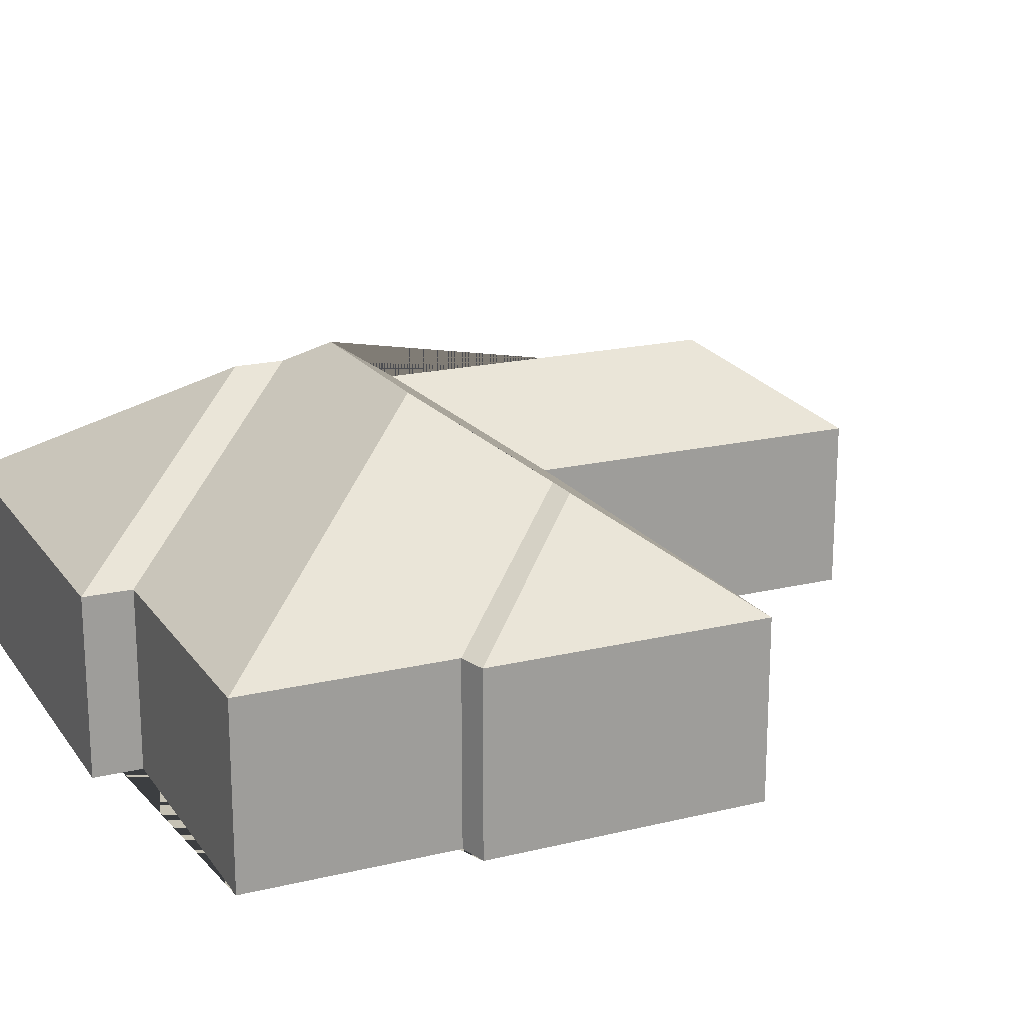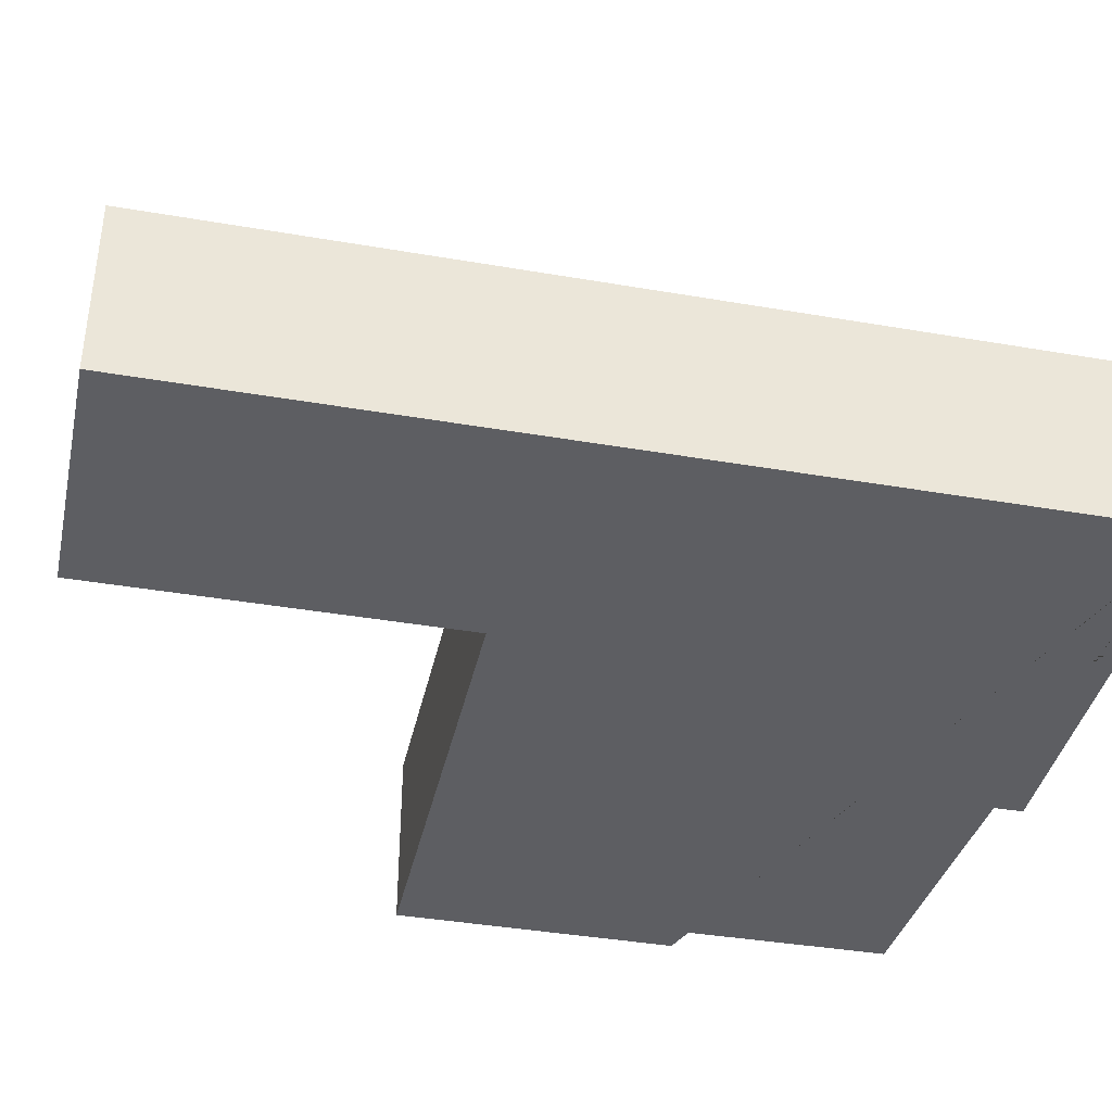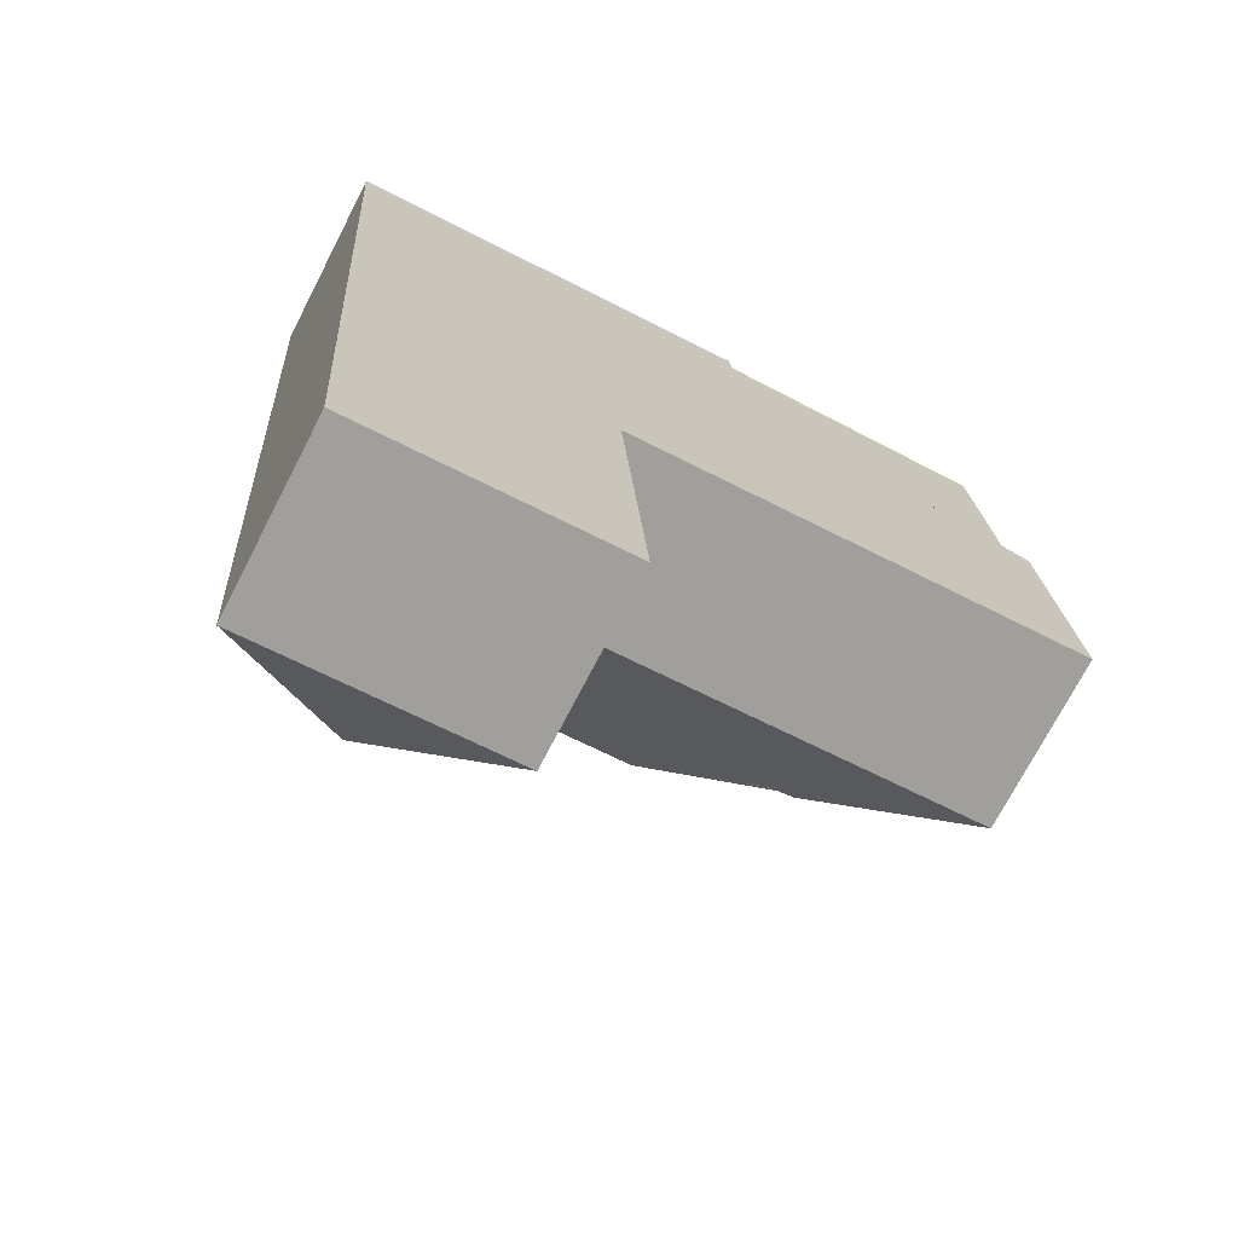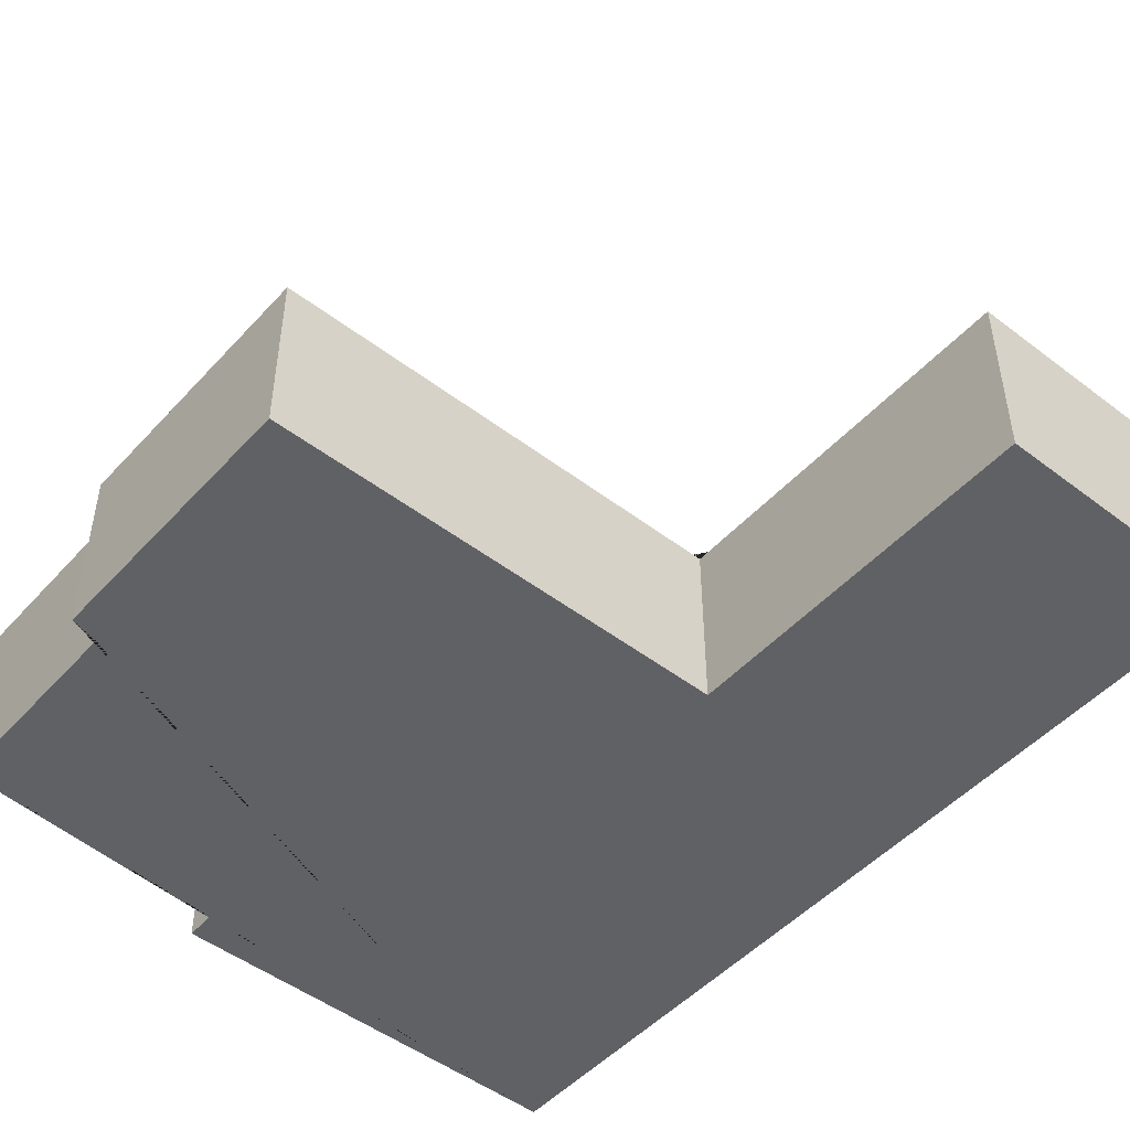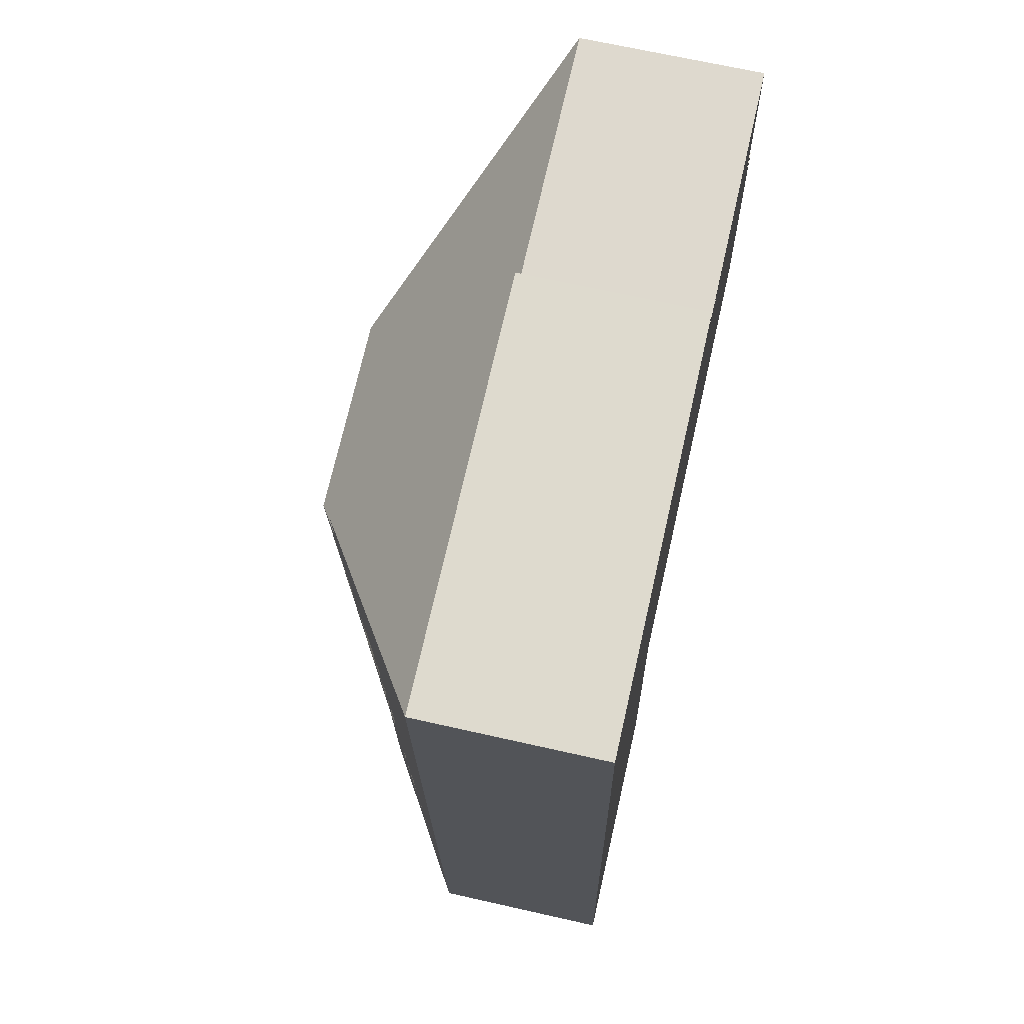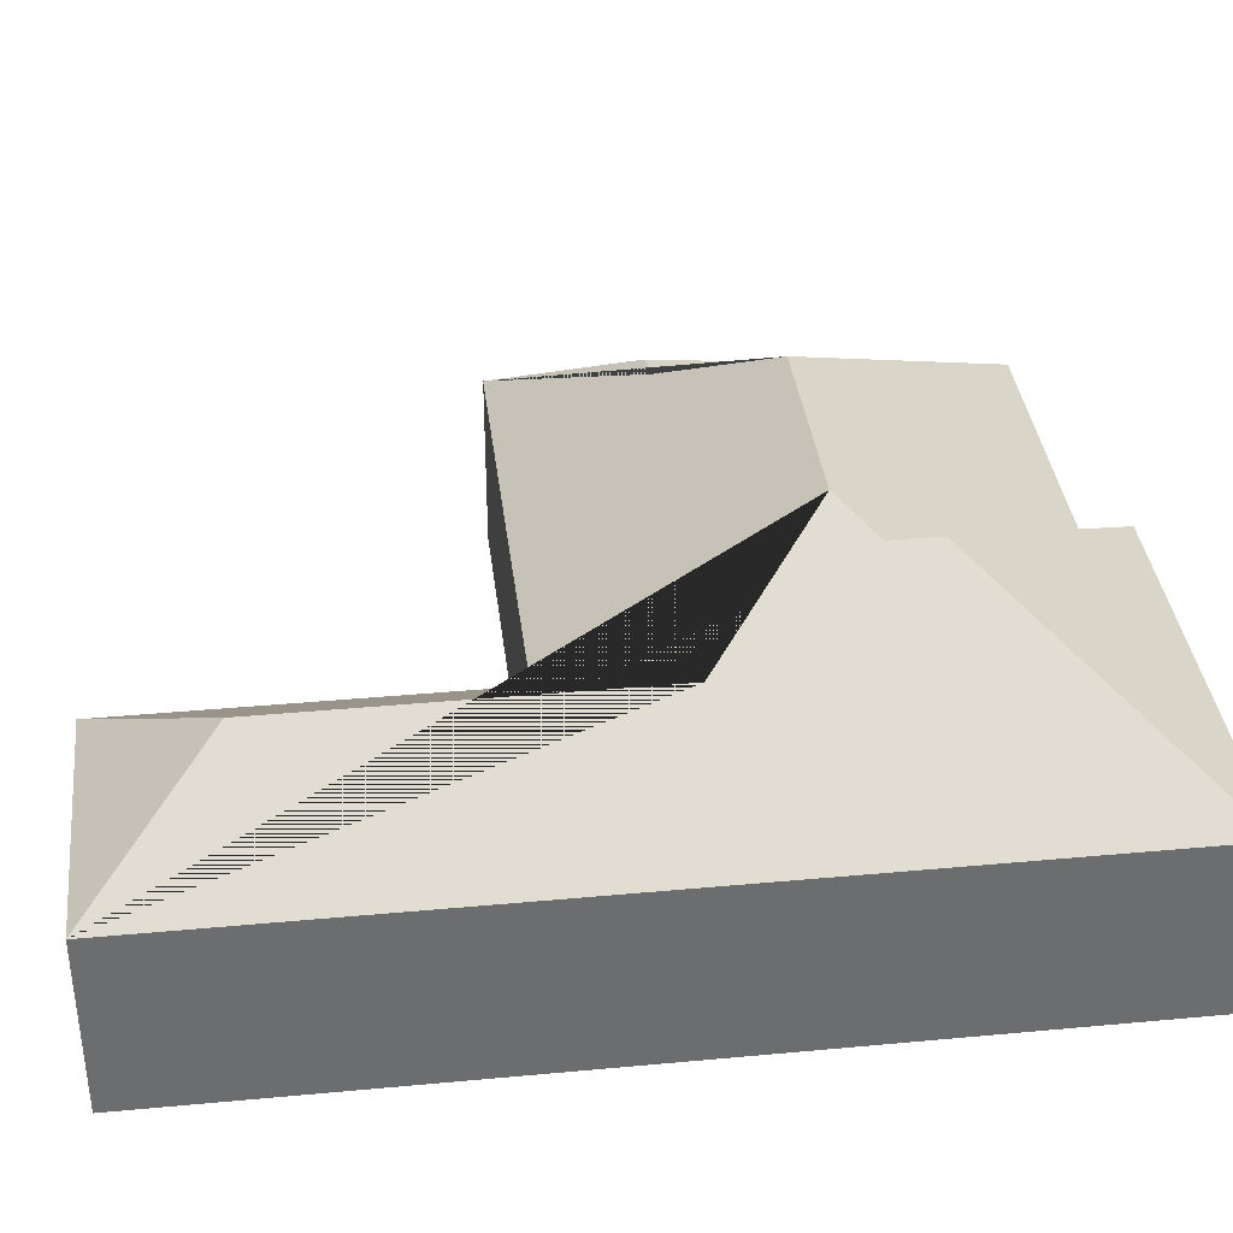
<metadata>
{"format":"obj","ext":"obj","renderer":"f3d","projection":"perspective","resolution":1024,"background":"white","views":[{"elev":18.9,"azim":61.6,"up":"+Y"},{"elev":-39.3,"azim":-105.8,"up":"+Y"},{"elev":-72.5,"azim":-27.3,"up":"+Z"},{"elev":-49.1,"azim":136.1,"up":"+Y"},{"elev":67.5,"azim":-77.2,"up":"+Z"},{"elev":36.6,"azim":-100.5,"up":"+Y"}]}
</metadata>
<code>
o CG10_500_040059_0002
v 16.61 75 -30.04
v 191 75 -18.98
v 306.9 75 -31.6
v 192.6 75 -39.23
v 115.7 134.6 -114.7
v 312.9 75 -117.7
v 325 75 -120
v 117.1 134.7 -135.3
v 134.2 144.9 -149.8
v 217.6 145 -144.4
v 261.4 115.5 -183.7
v 273.5 114.5 -184.2
v 84.11 111 -201.4
v 332.4 75 -236.8
v 138 75 -249.2
v 93.71 111 -352.6
v 147.6 75 -400.3
v 40.52 75 -407.1
v 16.61 0 -30.04
v 191 0 -18.98
v 192.6 0 -39.23
v 306.9 0 -31.6
v 312.9 0 -117.7
v 325 0 -120
v 332.4 0 -236.8
v 138 0 -249.2
v 147.6 0 -400.3
v 40.52 0 -407.1
f 1 2 5
f 2 4 8 5
f 4 3 10 9 8
f 3 6 11 10
f 6 7 12 11
f 7 14 12
f 14 15 13 9 10 11 12
f 15 17 16 13
f 17 18 16
f 18 1 5 8 9 13 16
f 19 20 21 22 23 24 25 26 27 28
f 1 19 20 2
f 2 20 21 4
f 4 21 22 3
f 3 22 23 6
f 6 23 24 7
f 7 24 25 14
f 14 25 26 15
f 15 26 27 17
f 17 27 28 18
f 18 28 19 1

</code>
